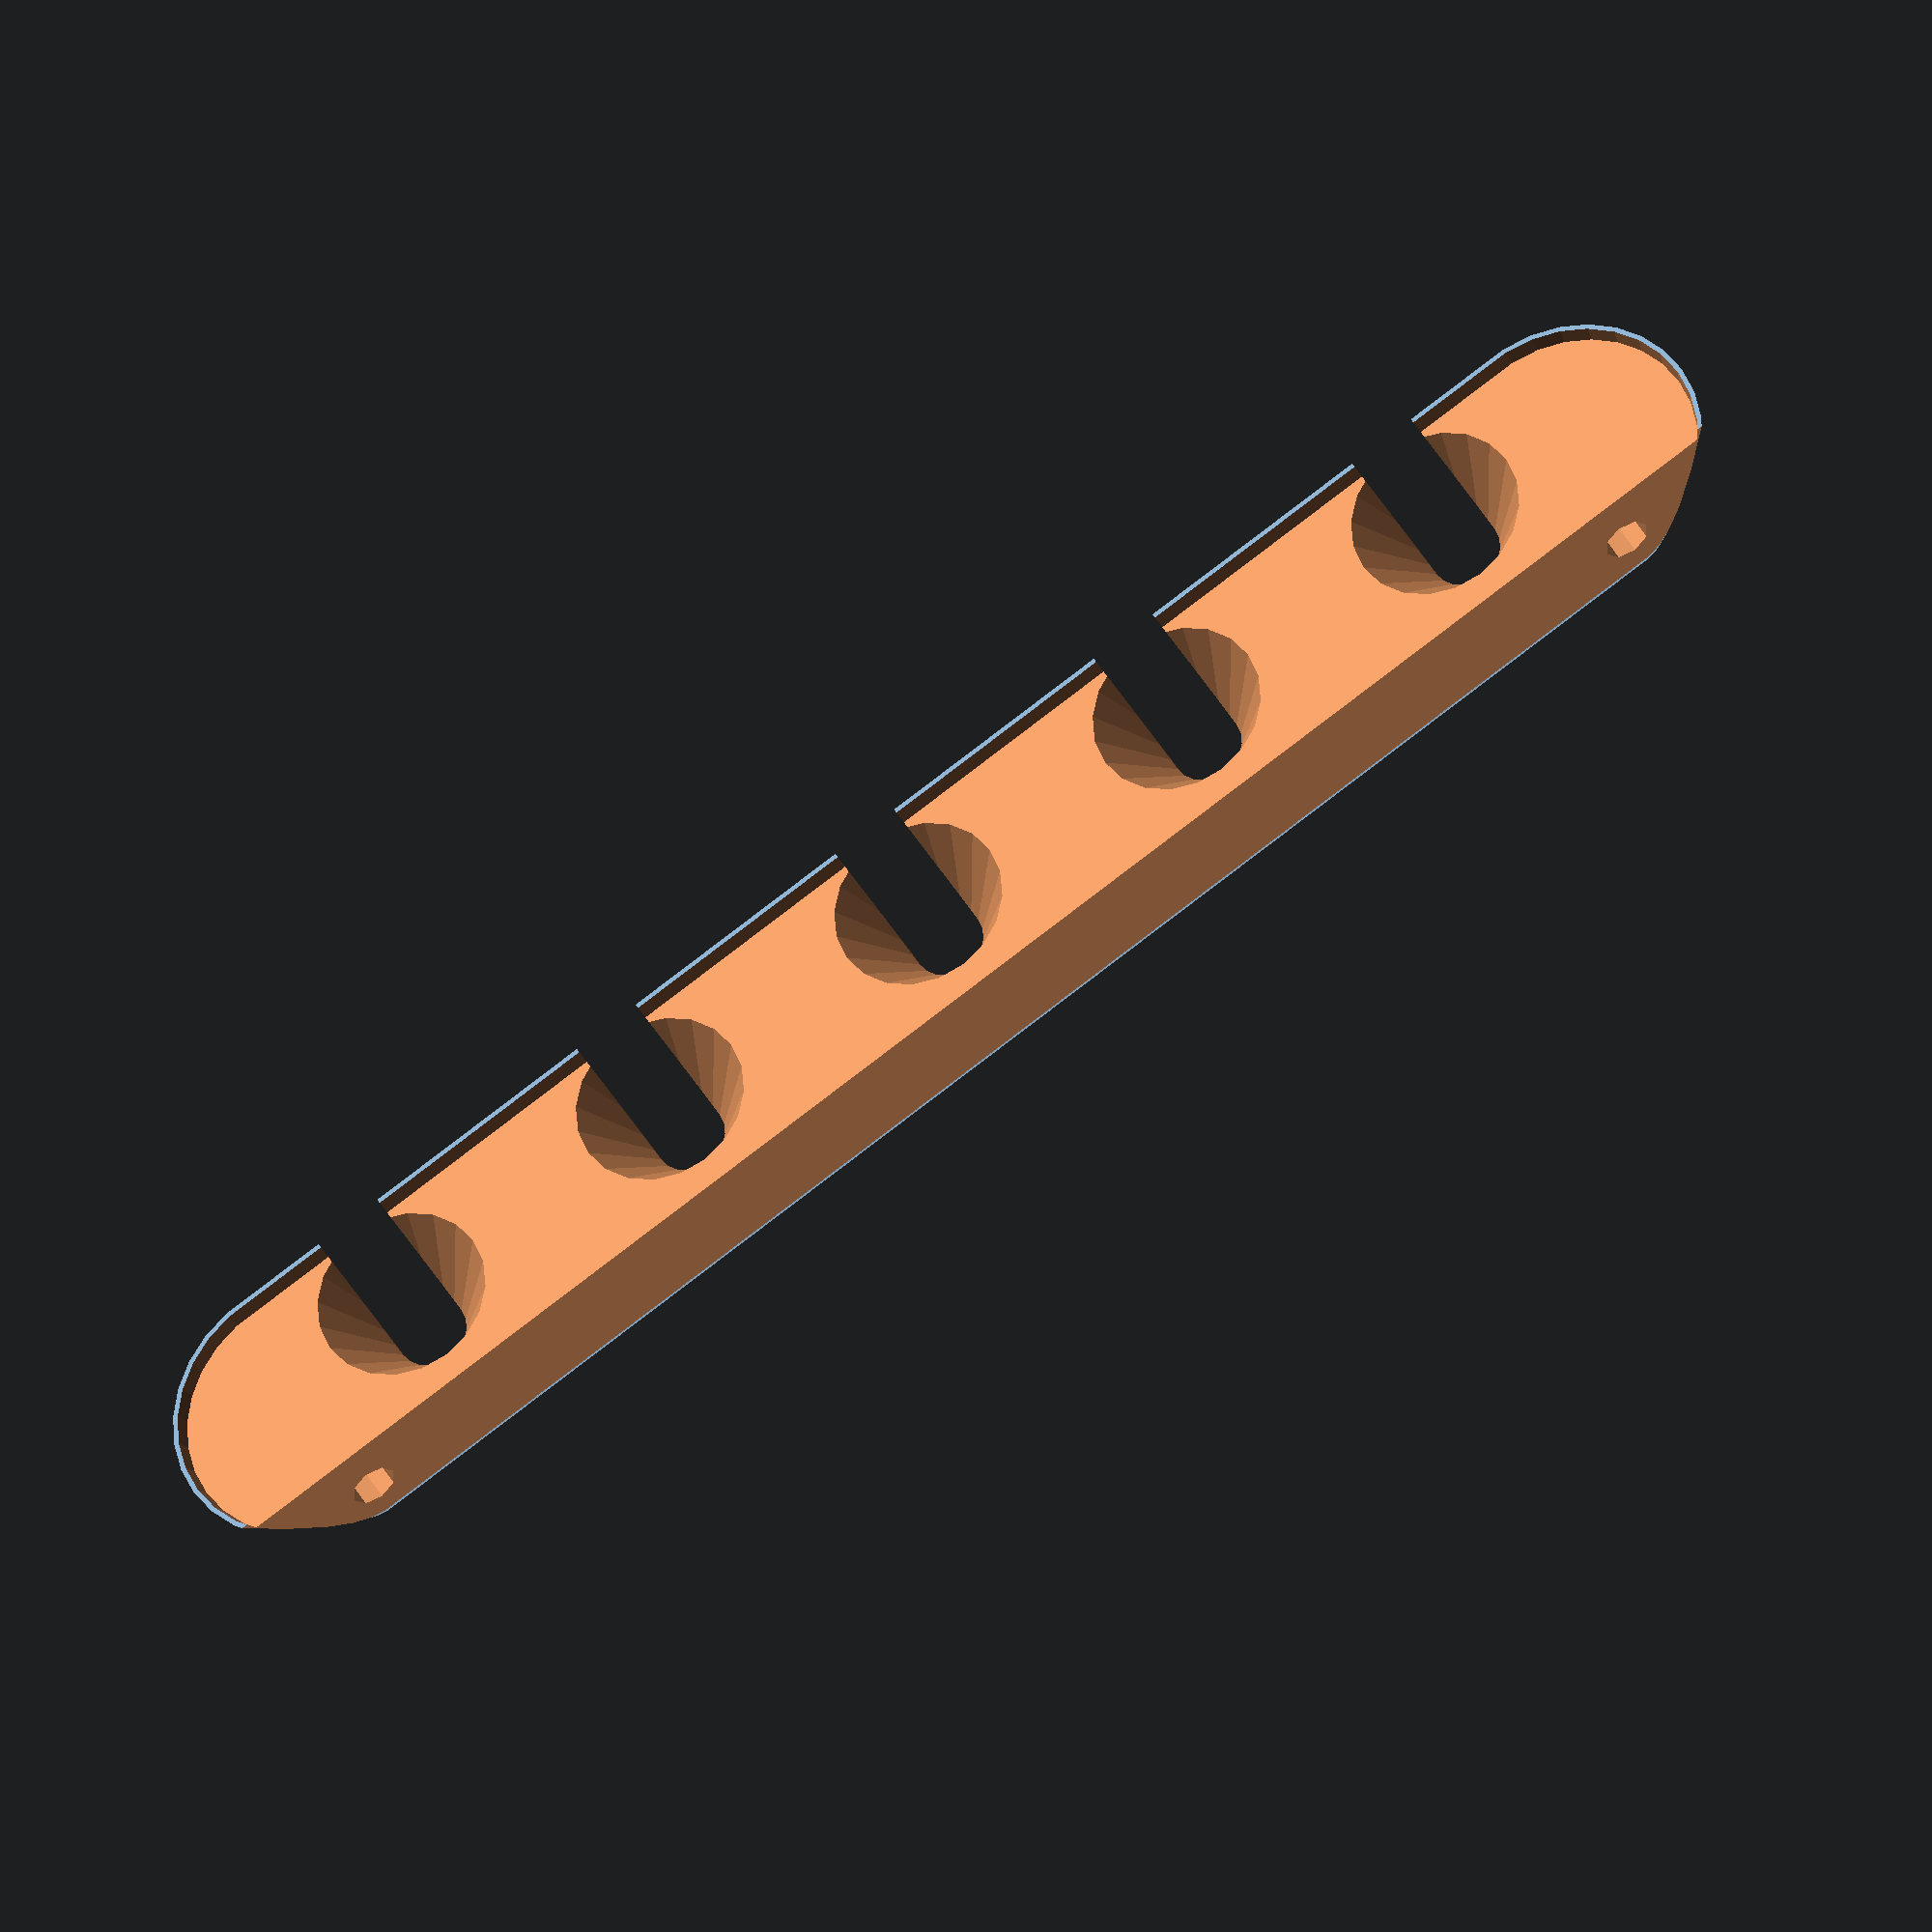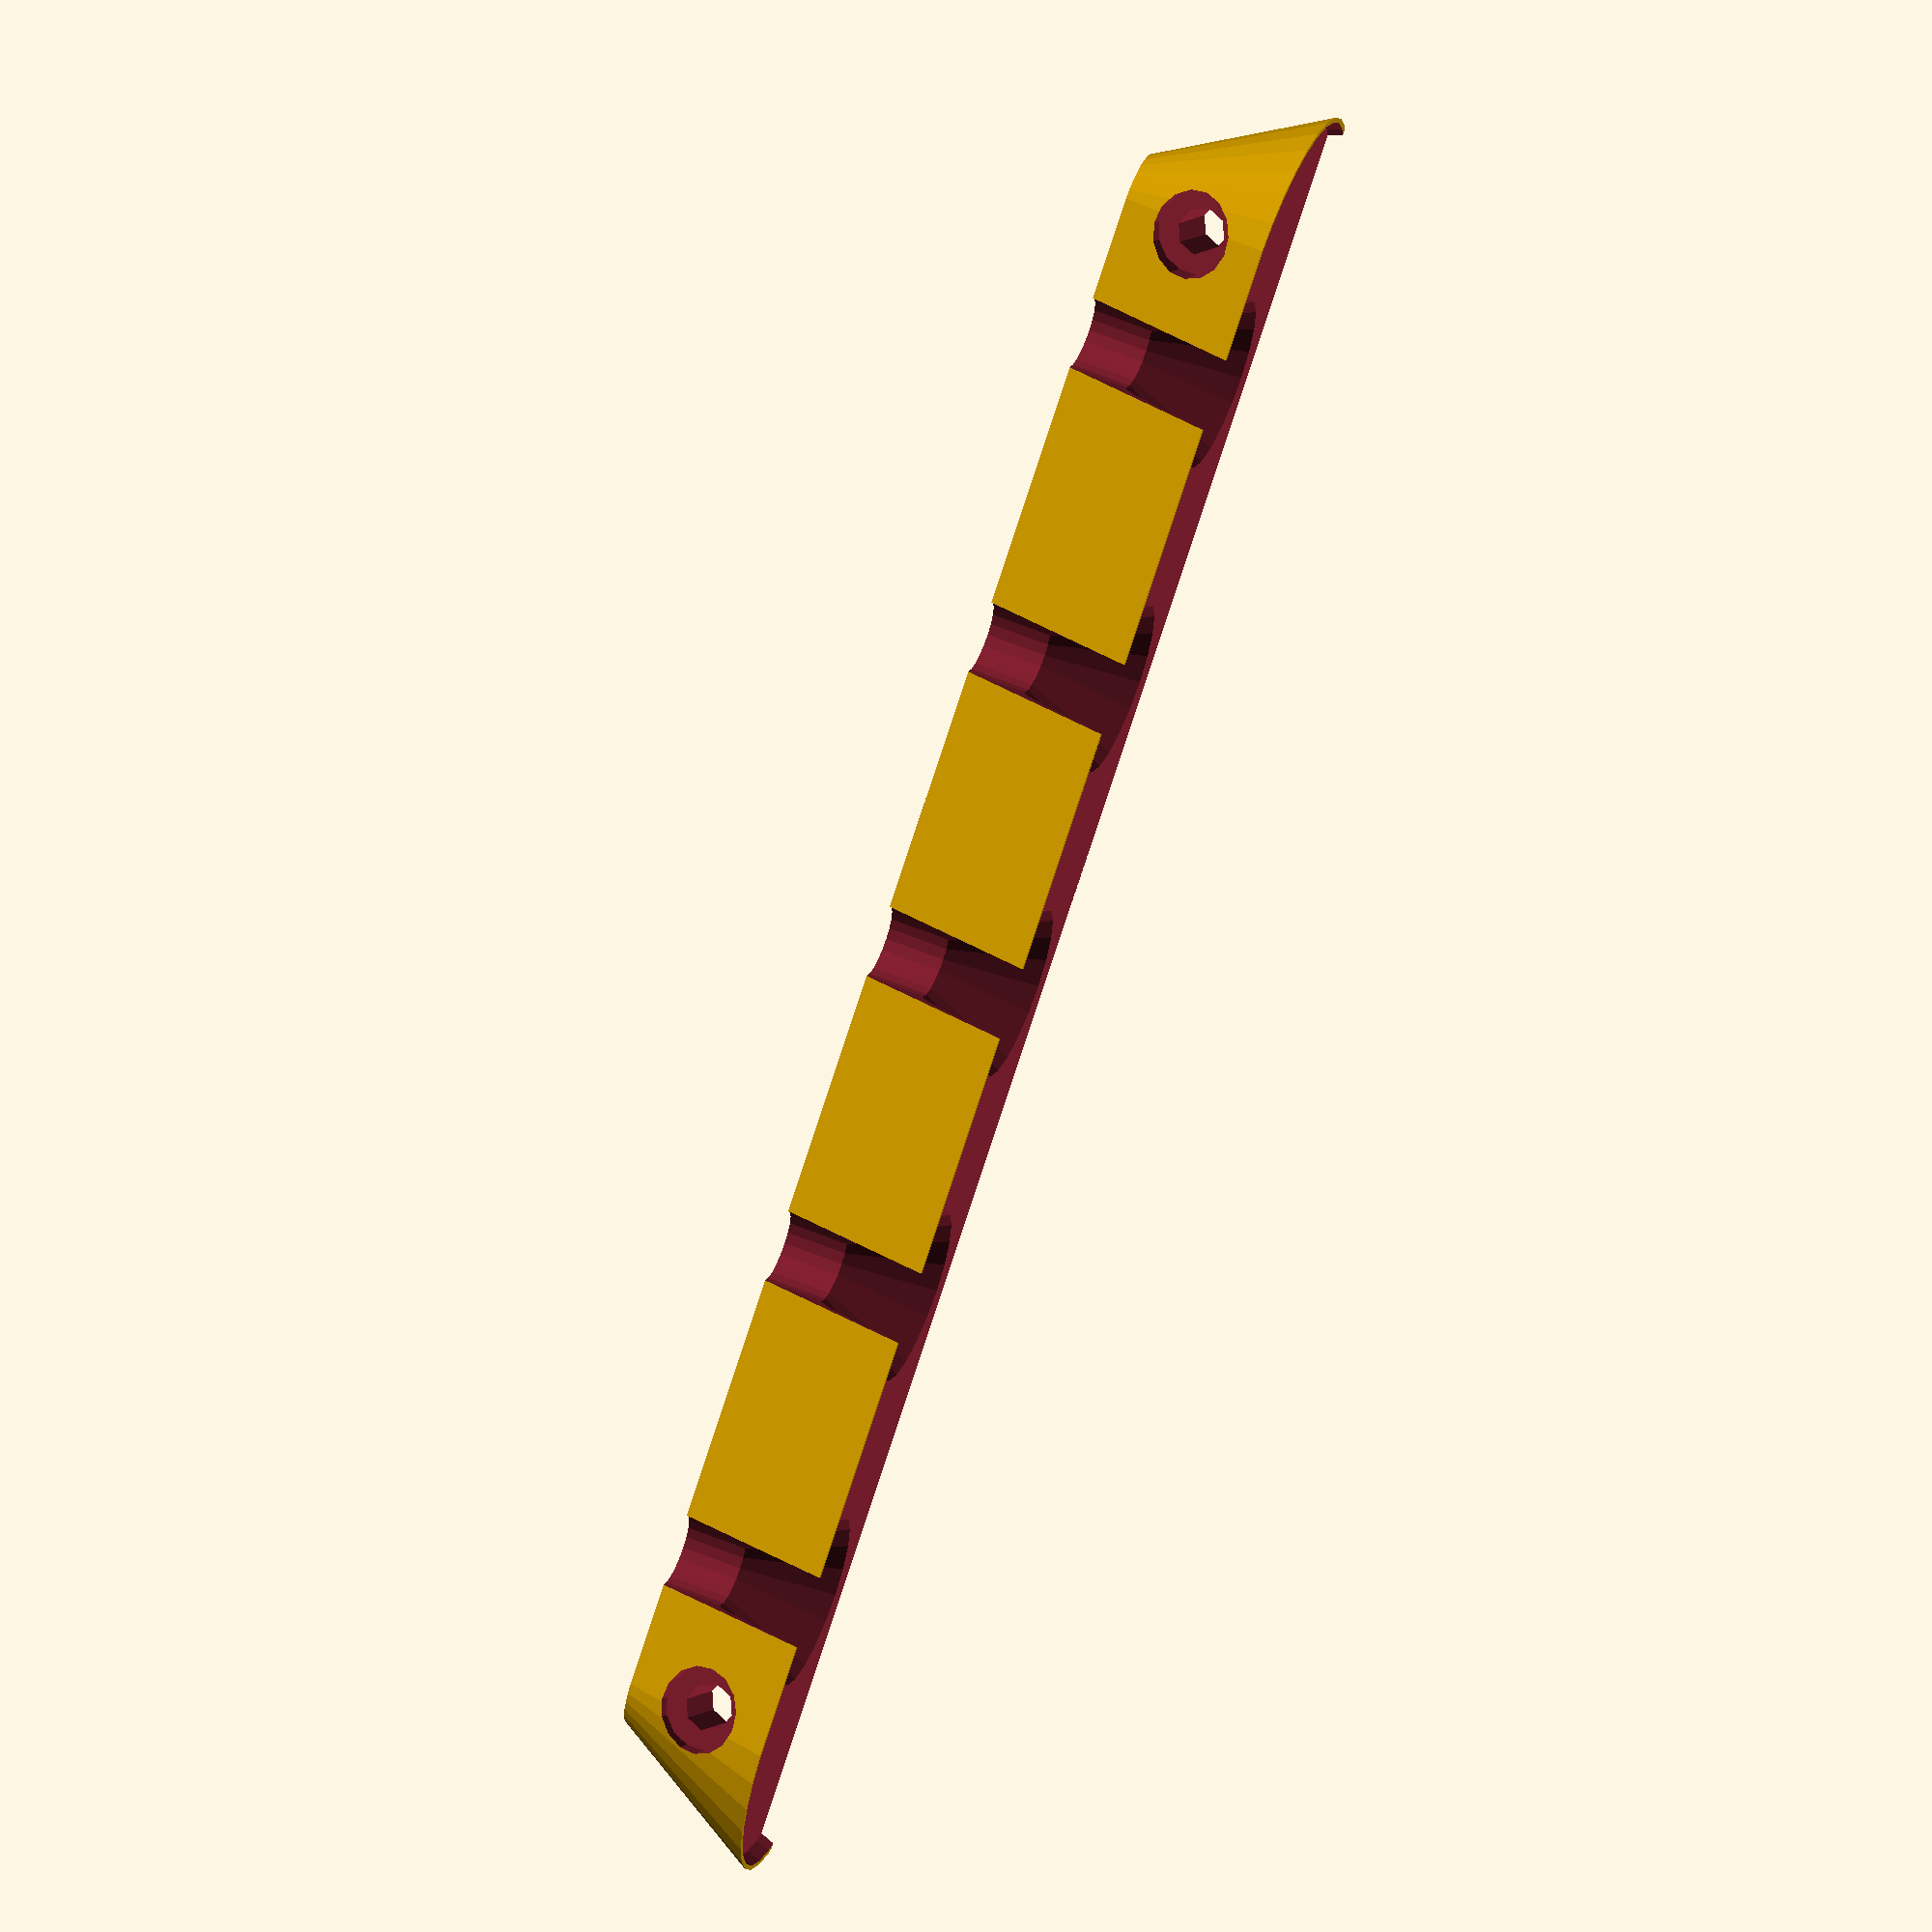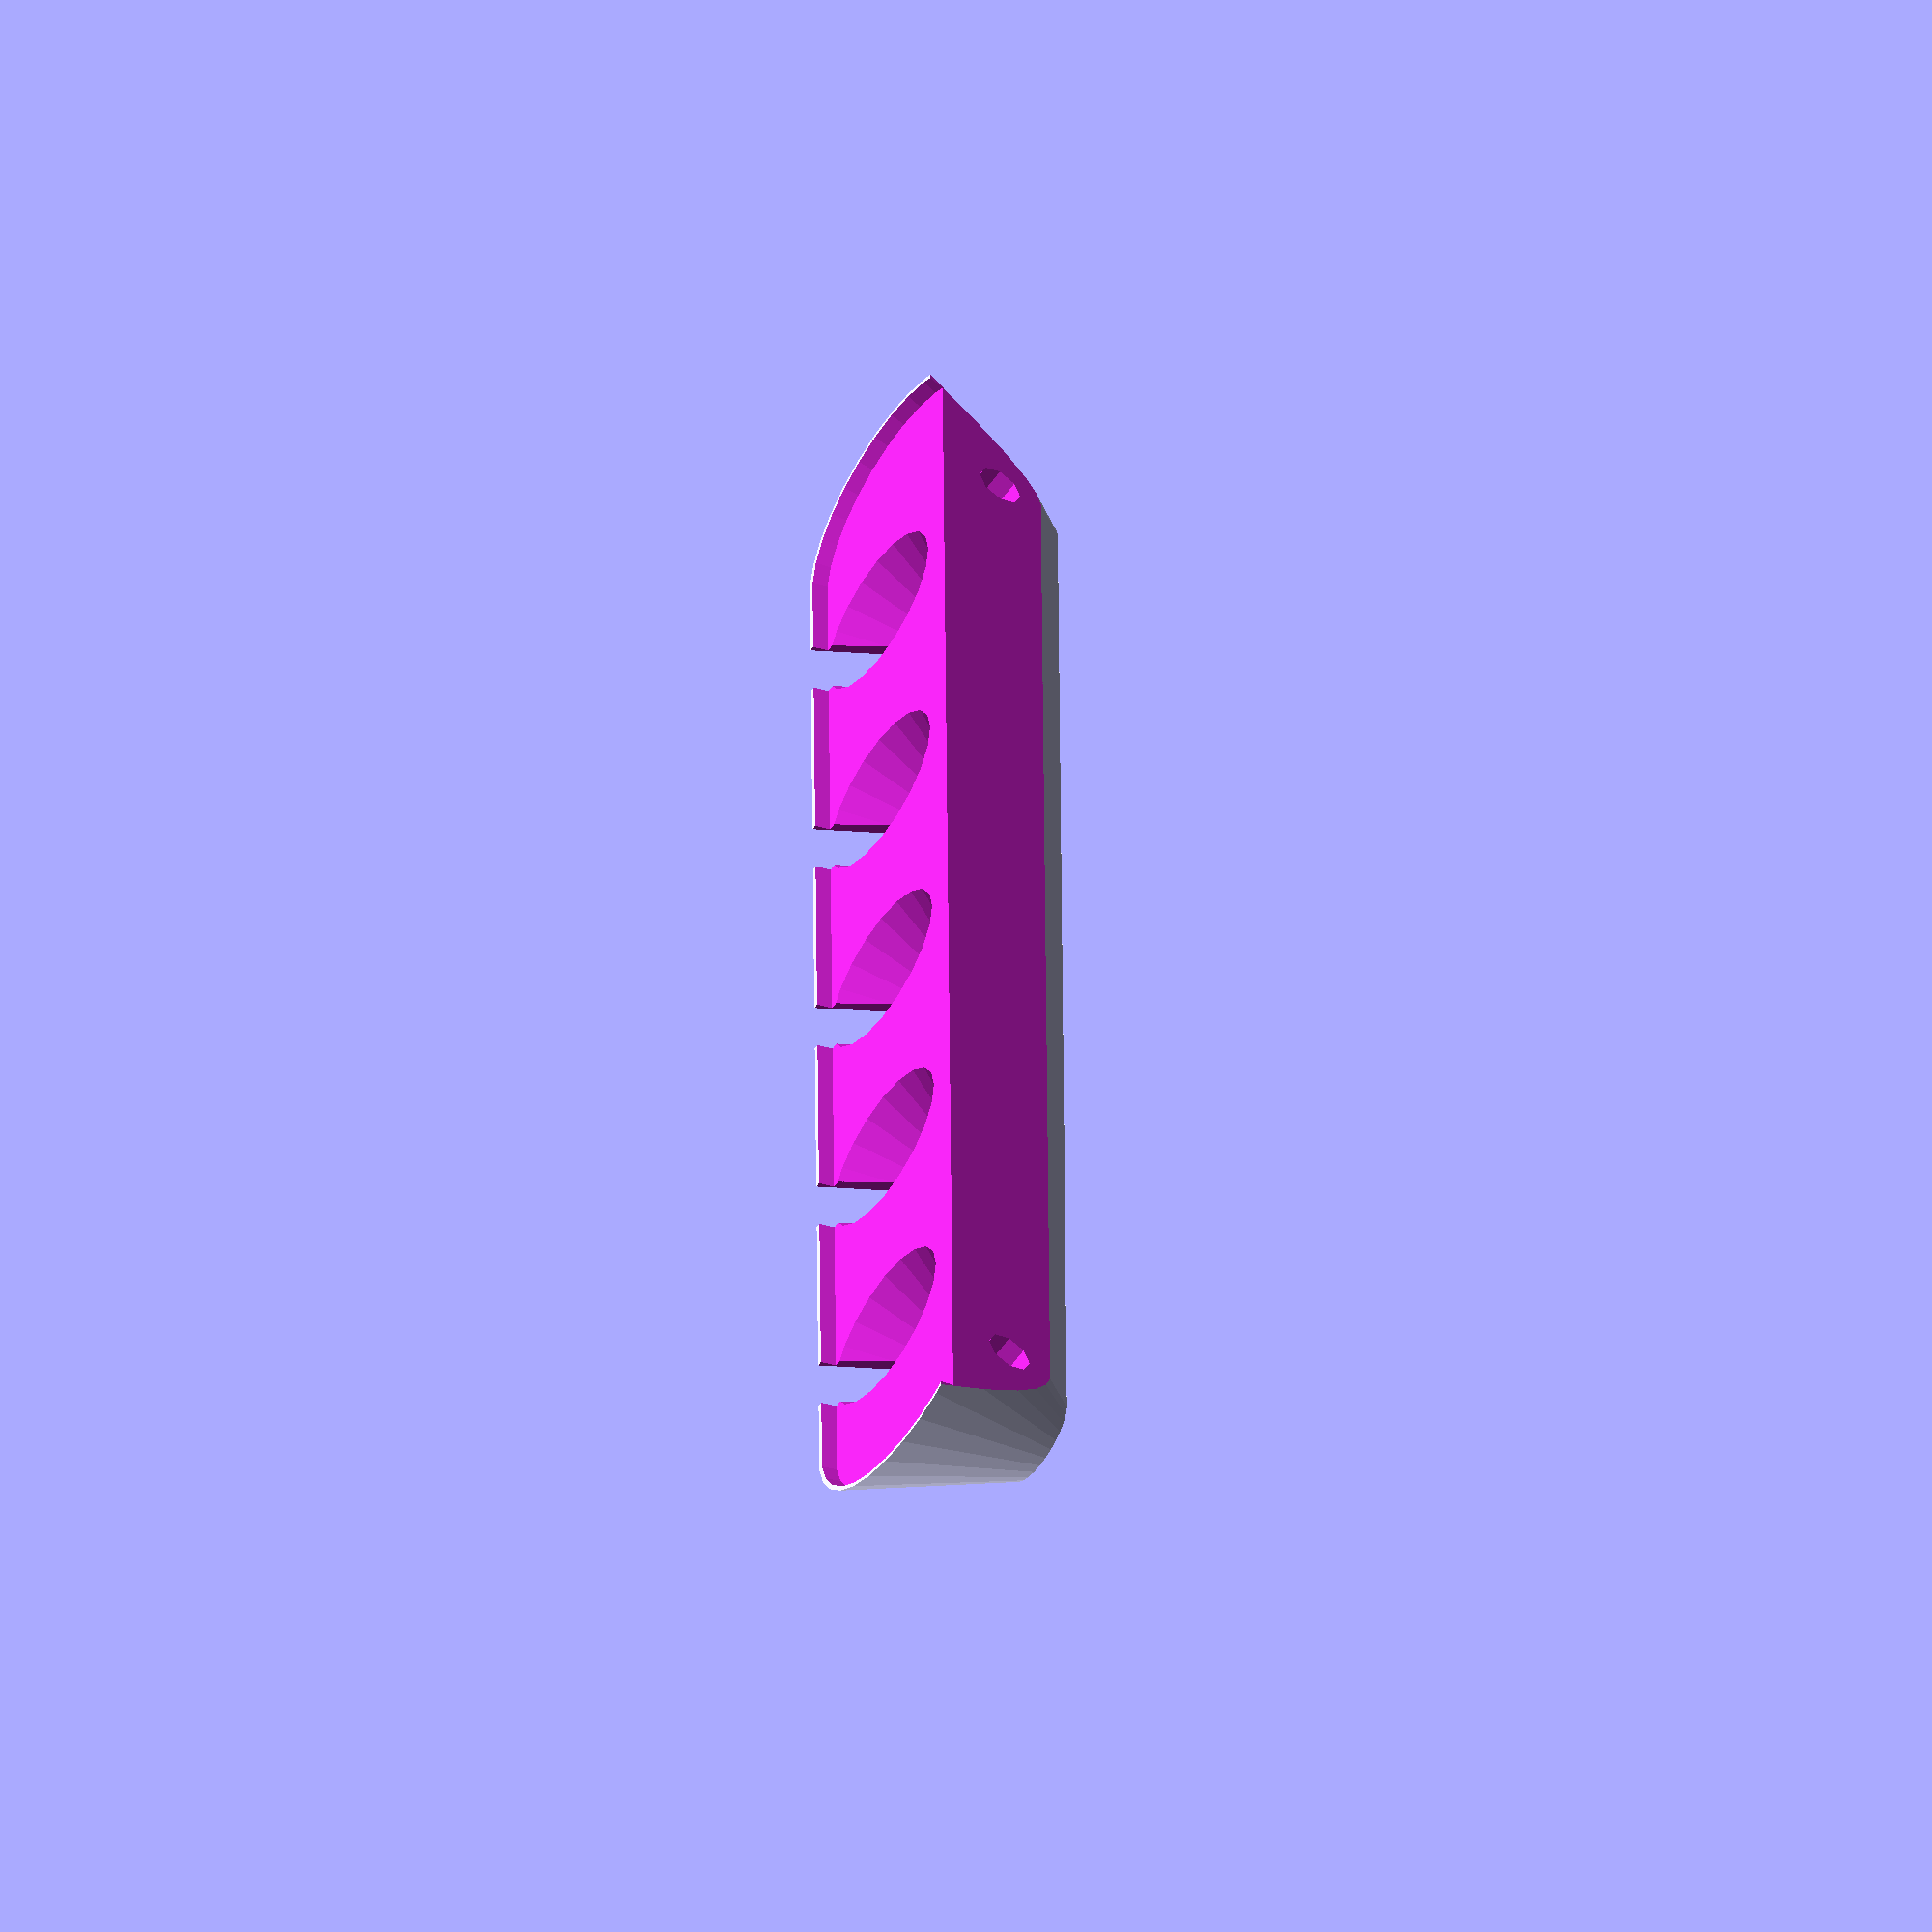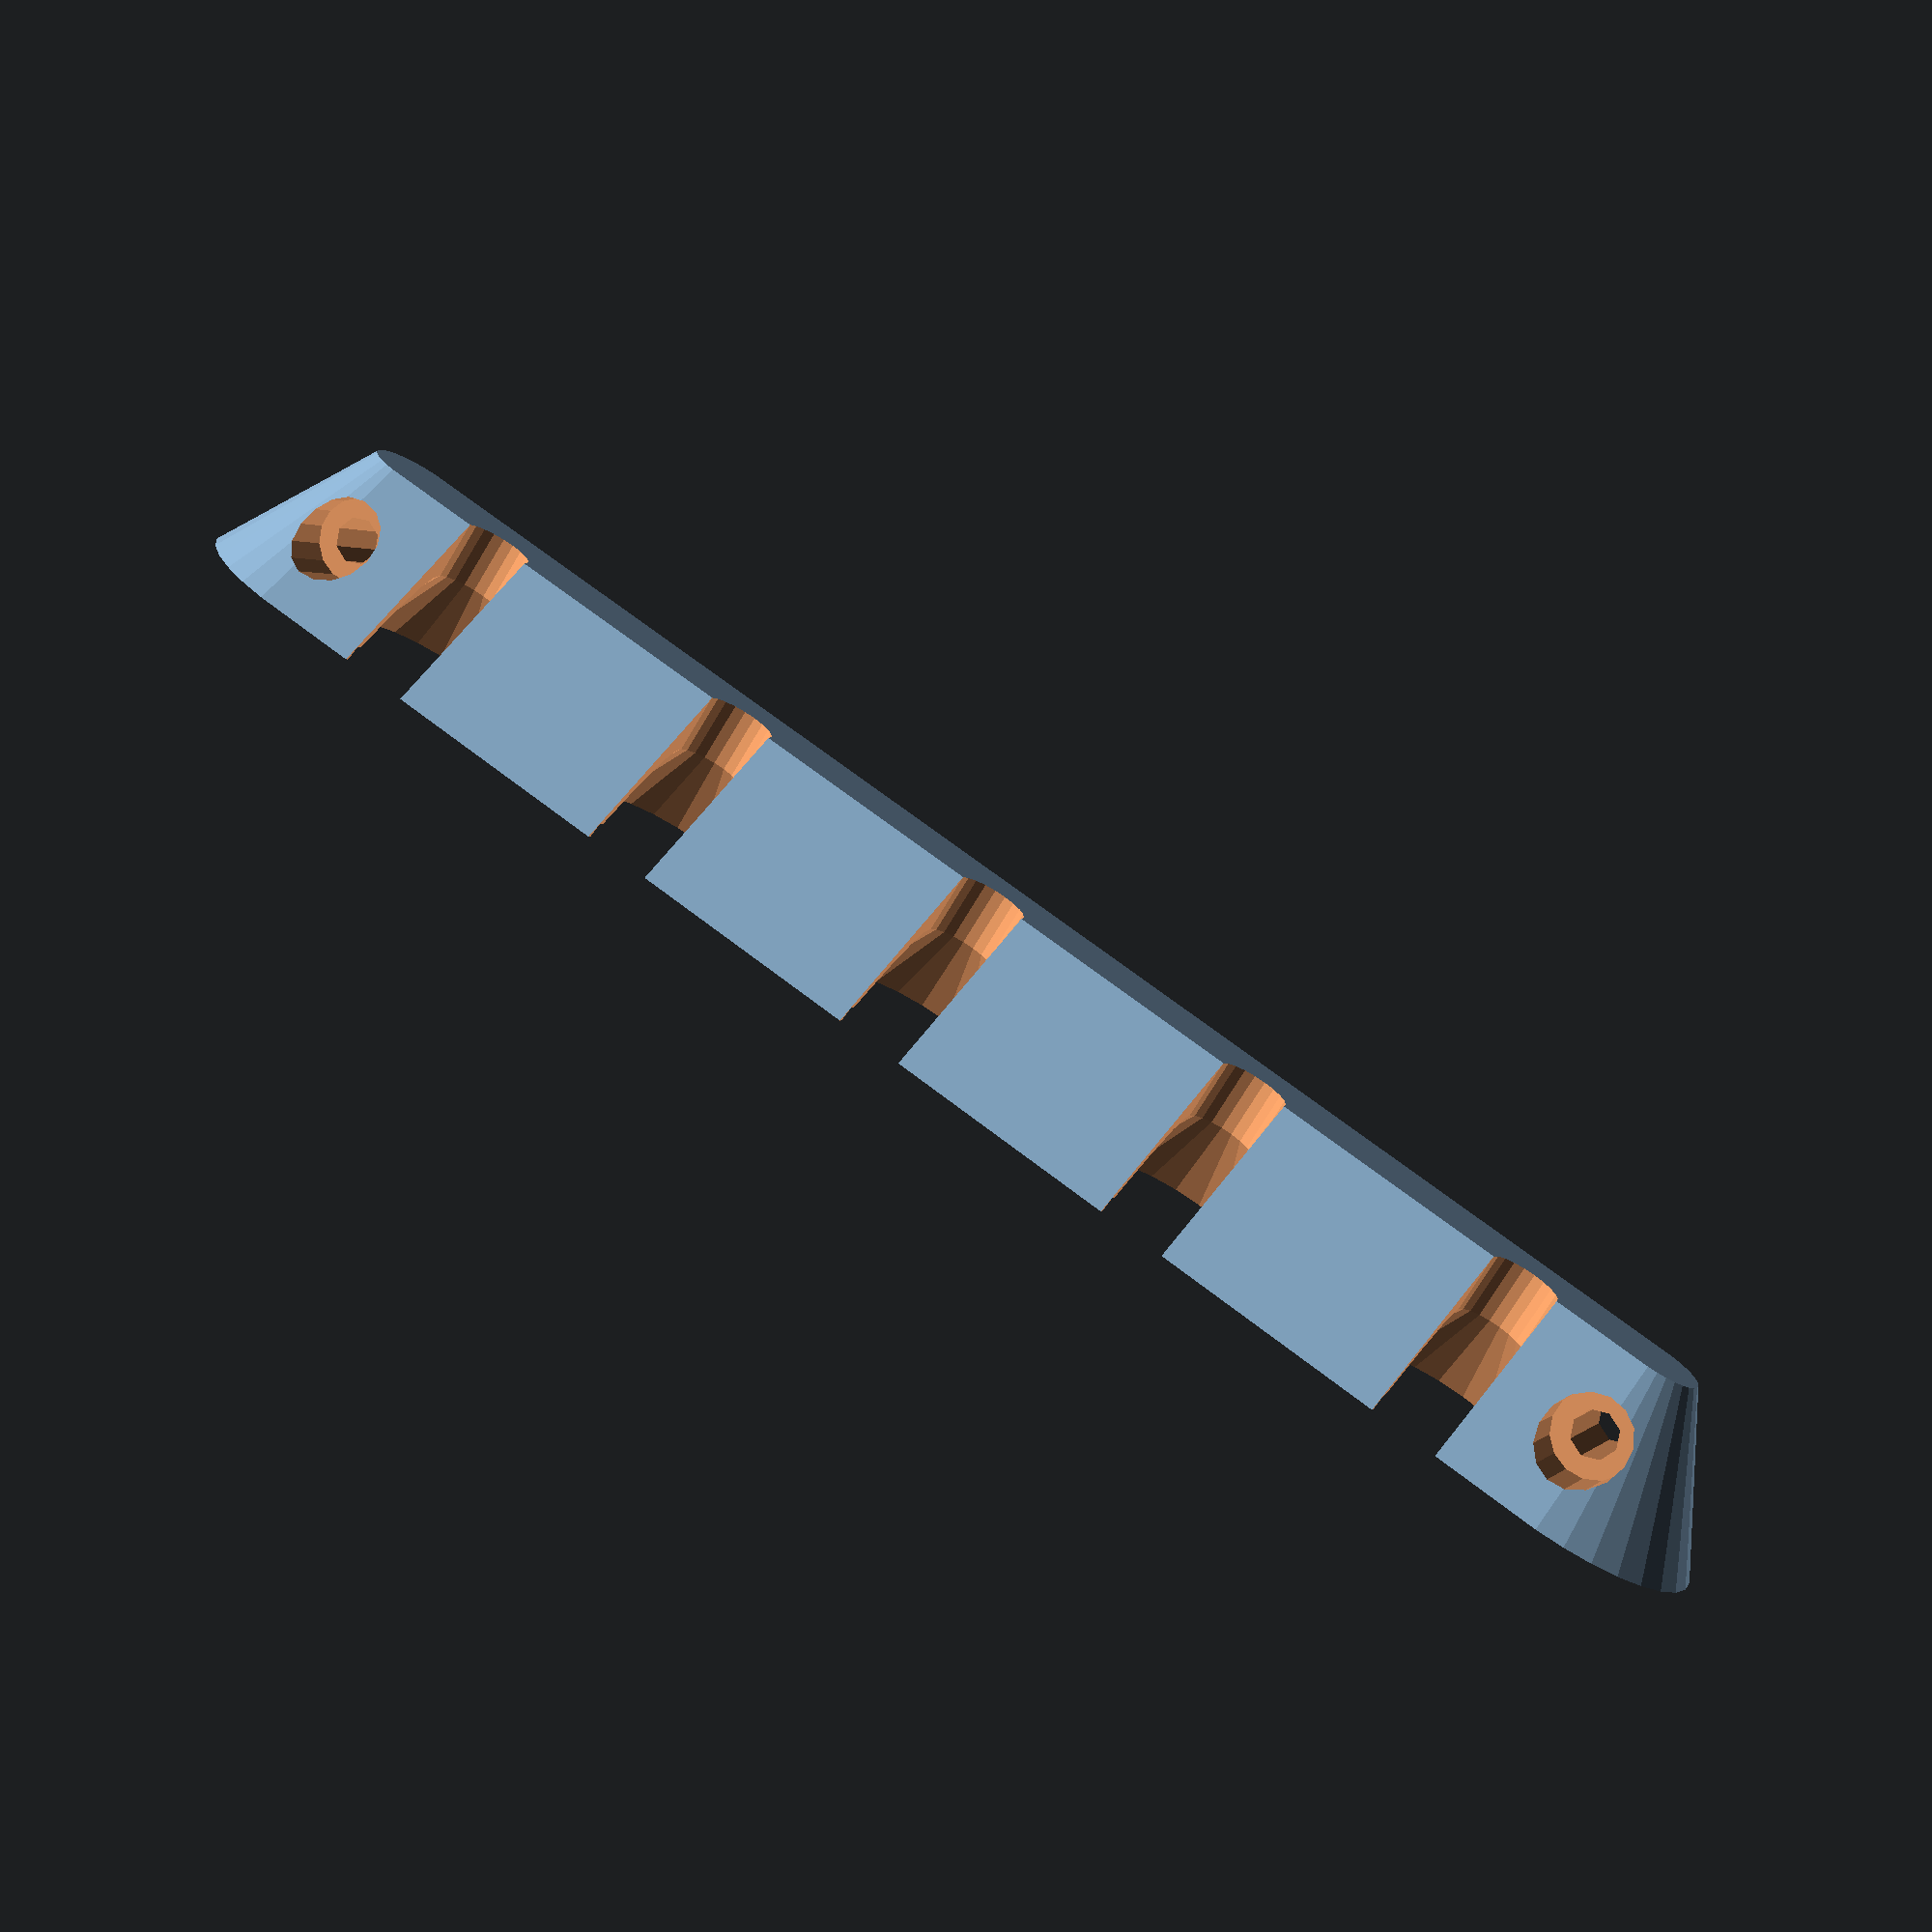
<openscad>
module cableHole() {
translate ([0,0,5])
cylinder (d1=6, d2=20,h=12,$fn=20,center=true) ;
cylinder (d=7.5, h=15,$fn=20, center =true );
translate ([0,5,2.5])
cube ([7.5,10,18], center =true );
}
halfWidth=80;
difference () {
hull() {
translate ([halfWidth,0,0])
cylinder (d1=10,d2=30,h=17,center=true);
translate ([-halfWidth,0,0])
cylinder (d1=10,d2=30,h=17,center=true);
} 
hull(){
    translate ([halfWidth,0,8.5])
    cylinder(d1=28, d2=30, h=3, center=true);
    translate ([-halfWidth,0,8.5])
    cylinder(d1=28, d2=30, h=3, center=true);
}
translate ([0,-17, 0])
cube ([200,20,20], center =true );
for(i=[-2:2]){
translate ([i*33,5,-2.5])
cableHole ();
}
translate ([halfWidth,0,0])
rotate ([-90,0,0]){
union () {
translate ([0,0,10])
cylinder (d=9,h=10,center =true) ;
cylinder (d=5,h=30,center =true) ;
} 
} 
translate ([-halfWidth,0,0])
rotate ([-90,0,0]){
union() {
translate ([0,0,10])
cylinder (d=9,h=10,center =true) ;
cylinder (d=5,h=30,center =true) ;
} 
} 
}















</openscad>
<views>
elev=26.7 azim=328.0 roll=19.8 proj=o view=wireframe
elev=118.9 azim=145.0 roll=247.5 proj=o view=solid
elev=56.0 azim=269.4 roll=55.7 proj=o view=wireframe
elev=254.7 azim=335.7 roll=31.1 proj=p view=solid
</views>
